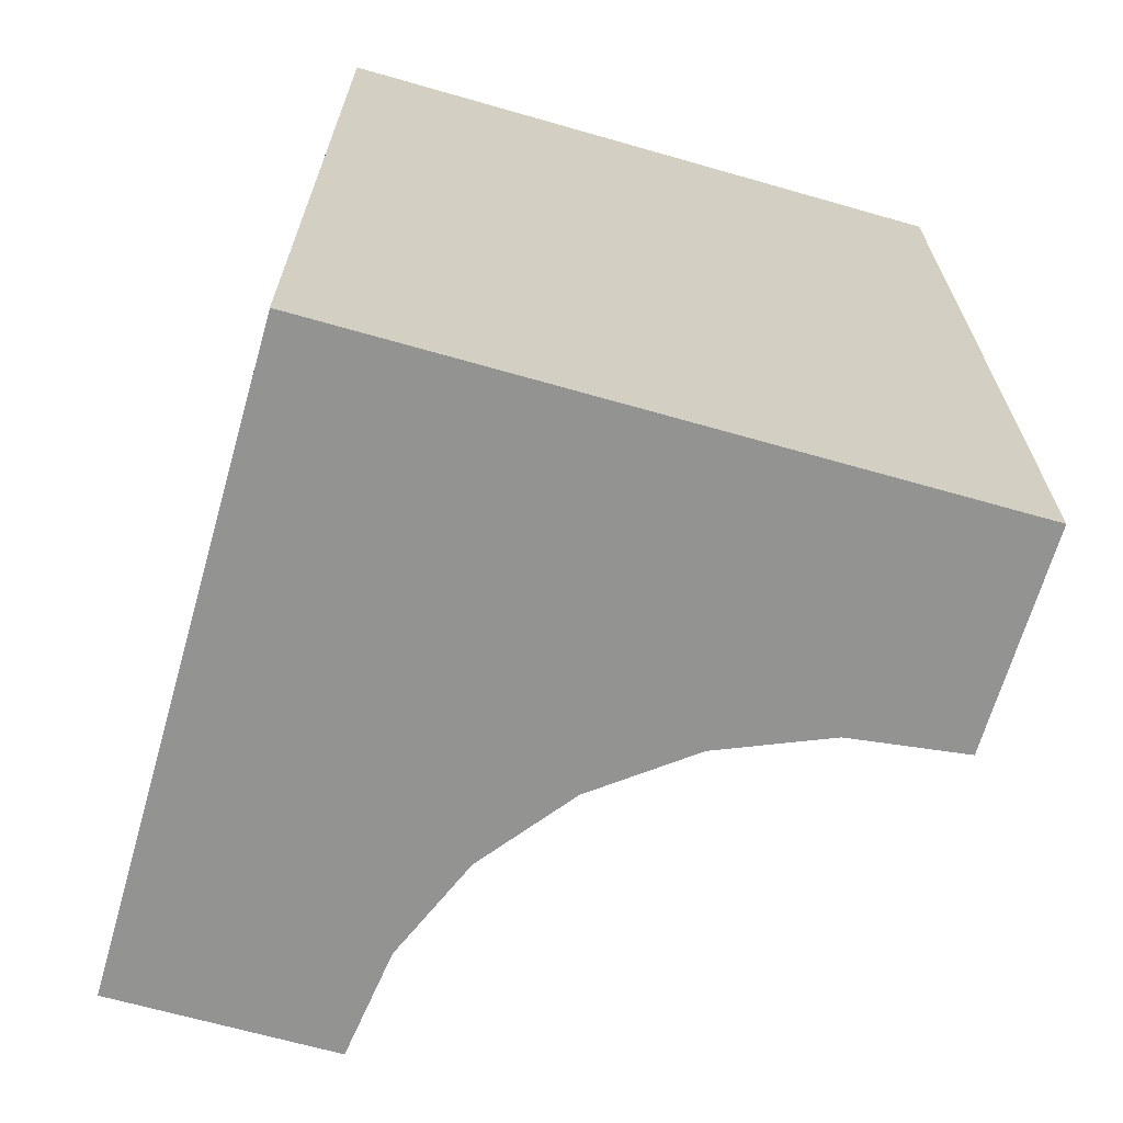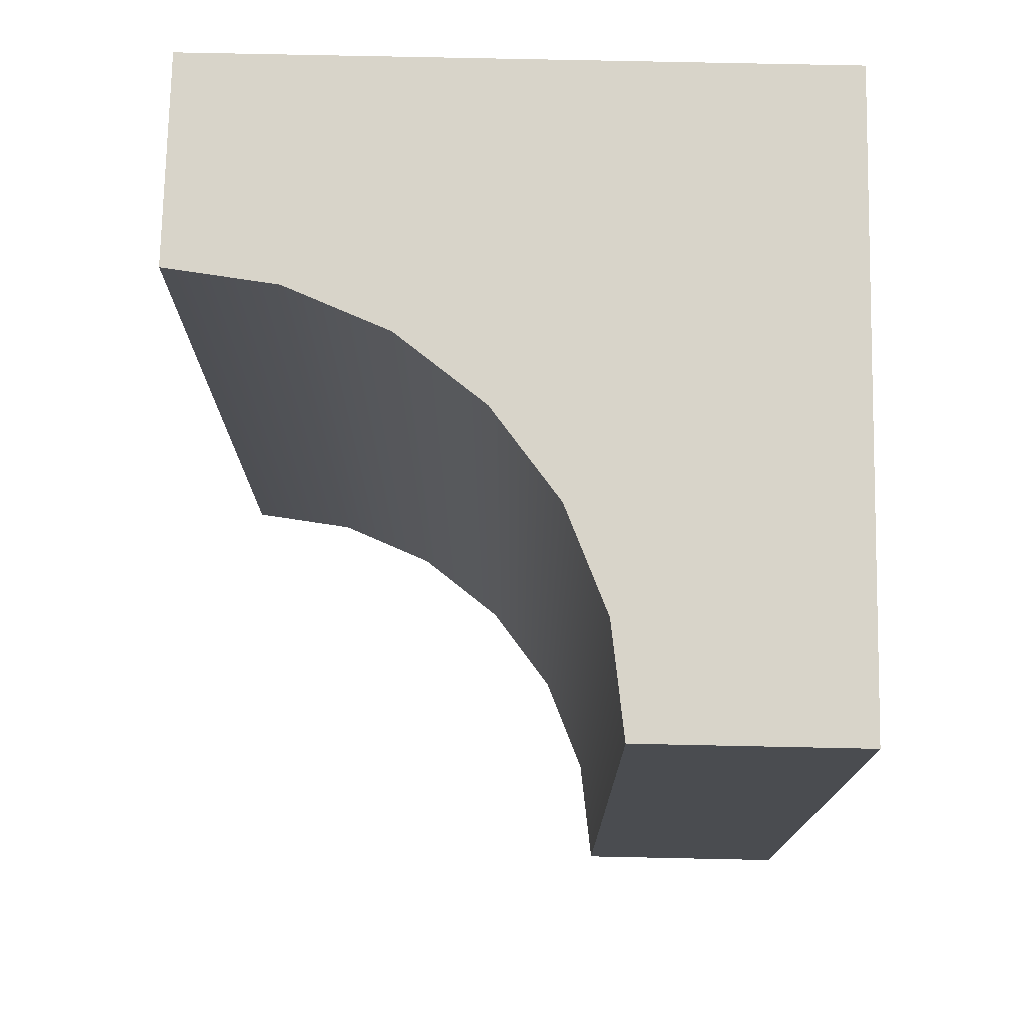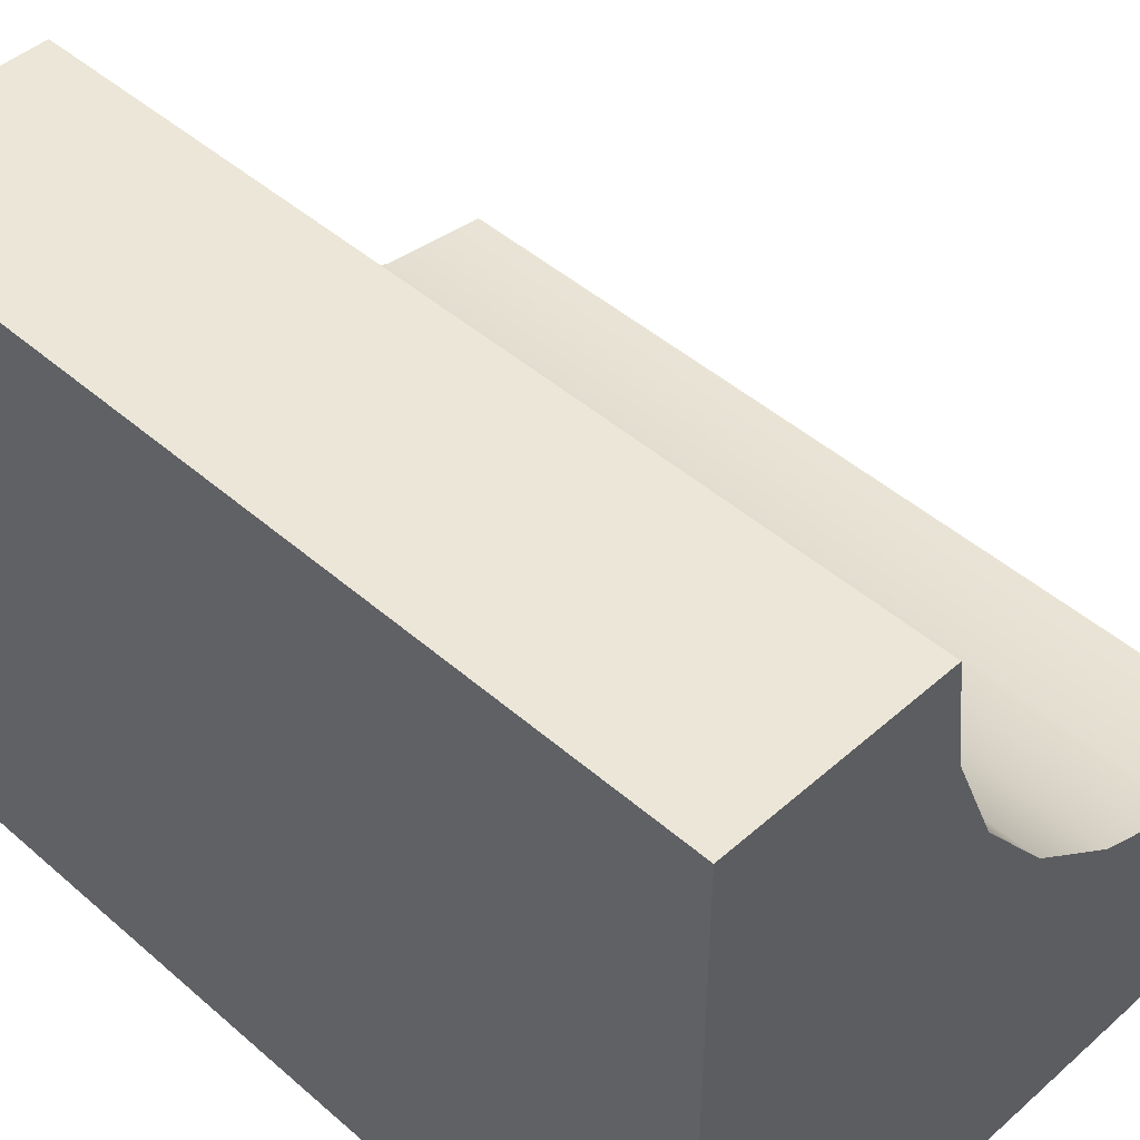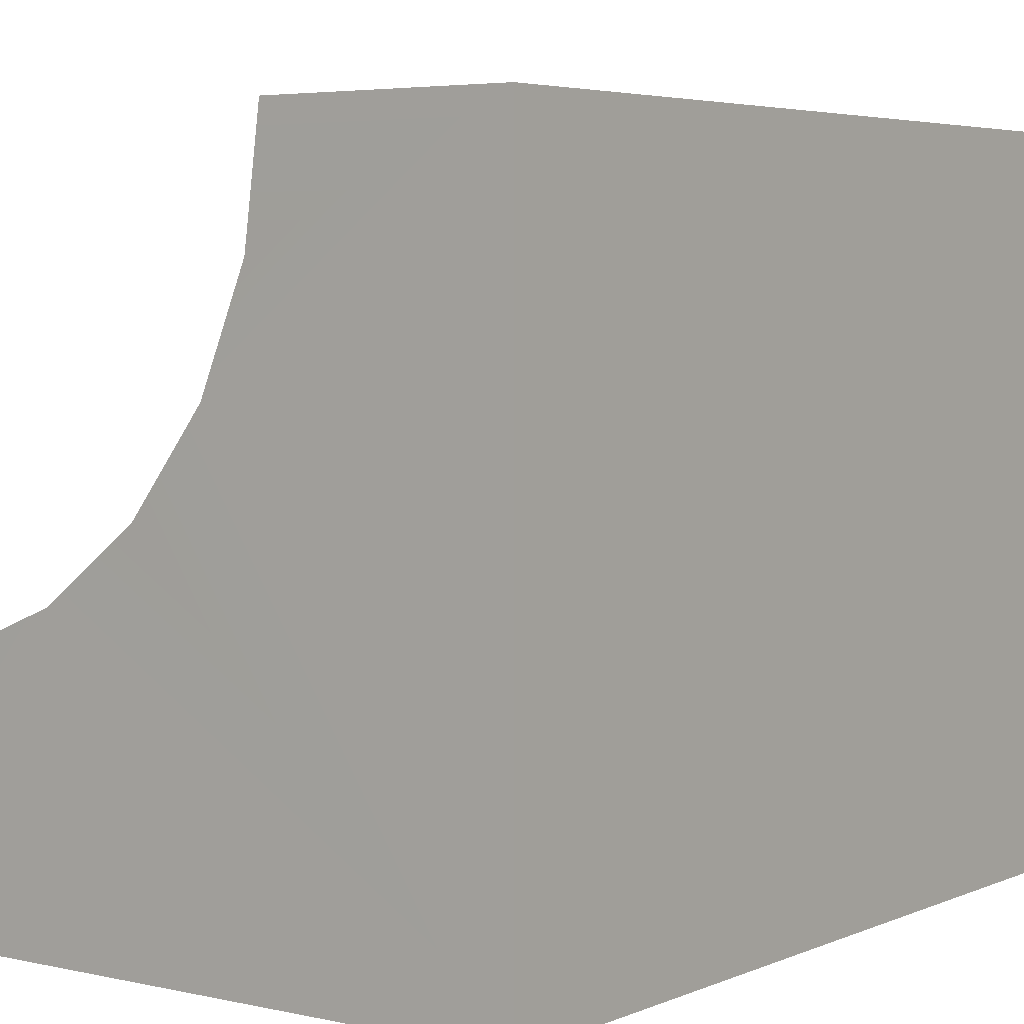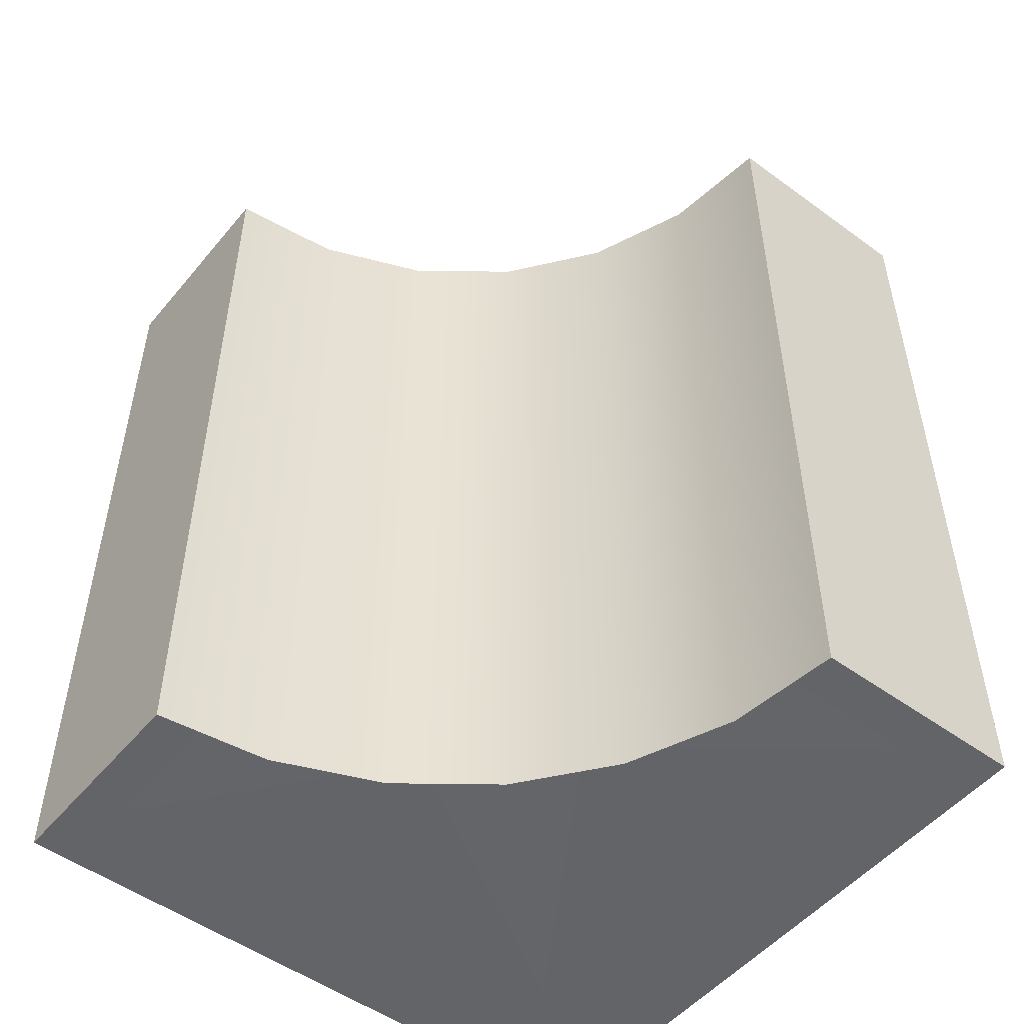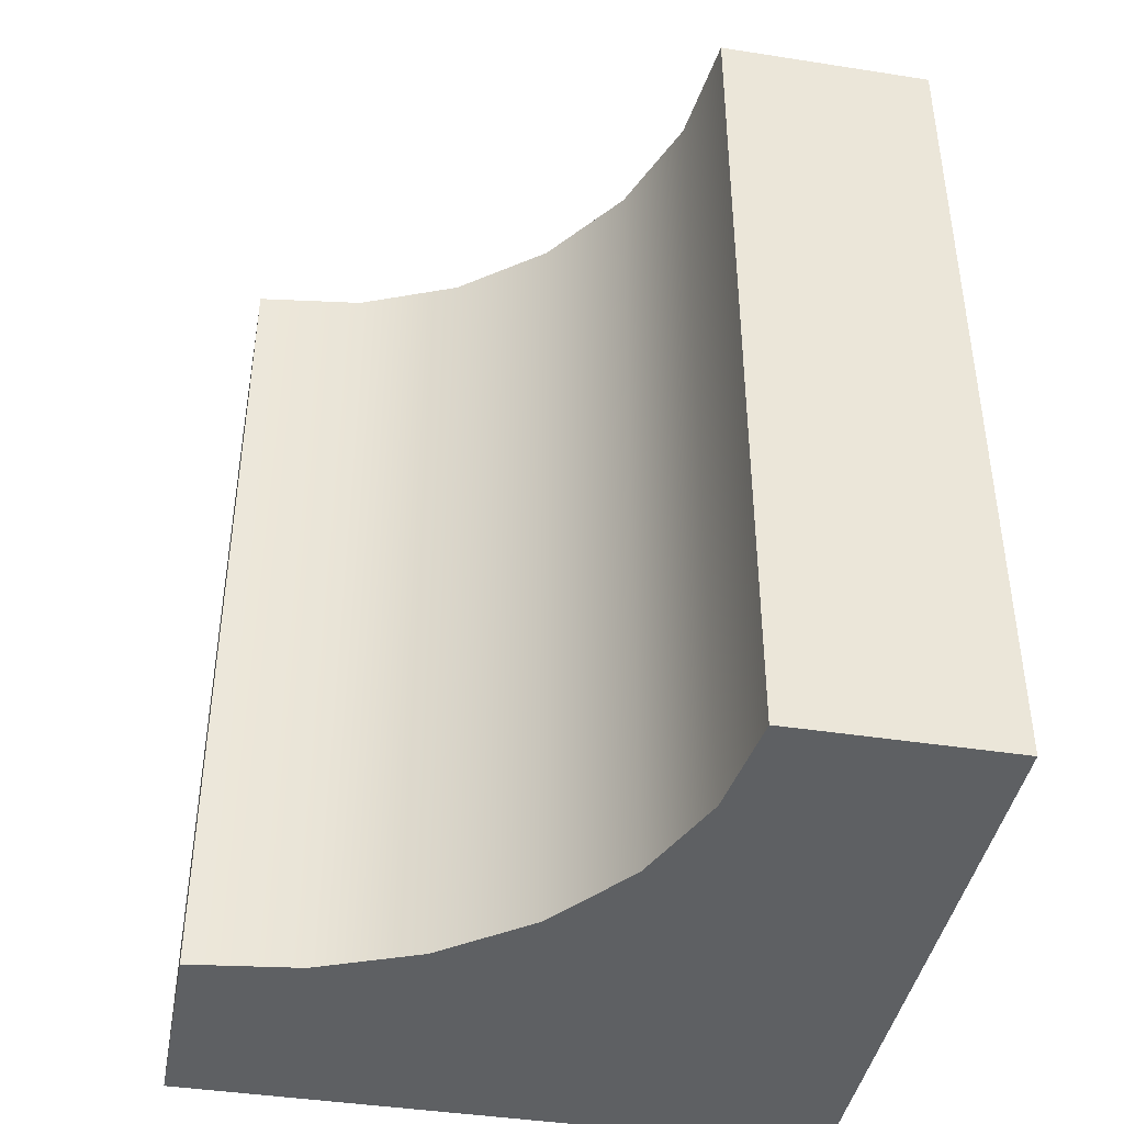
<metadata>
{"format":"obj","ext":"obj","renderer":"f3d","projection":"perspective","resolution":1024,"background":"white","views":[{"elev":-66.8,"azim":-16.0,"up":"+Z"},{"elev":75.0,"azim":-178.8,"up":"+Z"},{"elev":46.4,"azim":-45.2,"up":"+Y"},{"elev":4.4,"azim":-143.6,"up":"+Y"},{"elev":-51.2,"azim":141.6,"up":"+Z"},{"elev":-41.9,"azim":169.4,"up":"+Z"}]}
</metadata>
<code>
g ENV_S10_Retro_Quarter_Shape_M_01a_COL
v 1.998 5.857 -3.984
v 1.998 5.857 3.984
v 5.15e-05 5.857 -3.984
v 5.15e-05 5.857 3.984
v 5.901 1.954 3.984
v 5.901 1.954 -3.984
v 5.901 -5.15e-05 3.984
v 5.901 -5.15e-05 -3.984
v 1.998 5.857 3.984
v 1.998 5.857 -3.984
v 2.131 4.847 -3.984
v 2.131 4.847 3.984
v 2.521 3.905 -3.984
v 2.521 3.905 3.984
v 3.141 3.097 -3.984
v 3.141 3.097 3.984
v 3.95 2.477 -3.984
v 3.95 2.477 3.984
v 4.891 2.087 -3.984
v 4.891 2.087 3.984
v 5.901 1.954 -3.984
v 5.901 1.954 3.984
v 4.891 2.087 3.984
v 5.901 1.954 3.984
v 5.901 -5.15e-05 3.984
v 3.95 2.477 3.984
v 5.15e-05 -5.15e-05 3.984
v 3.141 3.097 3.984
v 2.521 3.905 3.984
v 5.15e-05 5.857 3.984
v 2.131 4.847 3.984
v 1.998 5.857 3.984
v 5.15e-05 -5.15e-05 -3.984
v 5.15e-05 -5.15e-05 3.984
v 5.901 -5.15e-05 -3.984
v 5.901 -5.15e-05 3.984
v 5.15e-05 -5.15e-05 -3.984
v 5.15e-05 5.857 -3.984
v 5.15e-05 -5.15e-05 3.984
v 5.15e-05 5.857 3.984
v 5.15e-05 5.857 -3.984
v 2.131 4.847 -3.984
v 1.998 5.857 -3.984
v 2.521 3.905 -3.984
v 5.15e-05 -5.15e-05 -3.984
v 3.141 3.097 -3.984
v 3.95 2.477 -3.984
v 5.901 -5.15e-05 -3.984
v 4.891 2.087 -3.984
v 5.901 1.954 -3.984
g ENV_S10_Retro_Quarter_Shape_M_01a_COL_0
f 3 2 1
f 3 4 2
f 7 6 5
f 7 8 6
f 11 10 9
f 11 9 12
f 13 11 12
f 13 12 14
f 15 13 14
f 15 14 16
f 16 17 15
f 16 18 17
f 18 19 17
f 18 20 19
f 20 21 19
f 20 22 21
f 25 24 23
f 23 26 25
f 25 26 27
f 28 27 26
f 28 29 27
f 29 30 27
f 31 30 29
f 31 32 30
f 35 34 33
f 35 36 34
f 39 38 37
f 39 40 38
f 43 42 41
f 42 44 41
f 41 44 45
f 44 46 45
f 45 46 47
f 47 48 45
f 49 48 47
f 49 50 48

</code>
